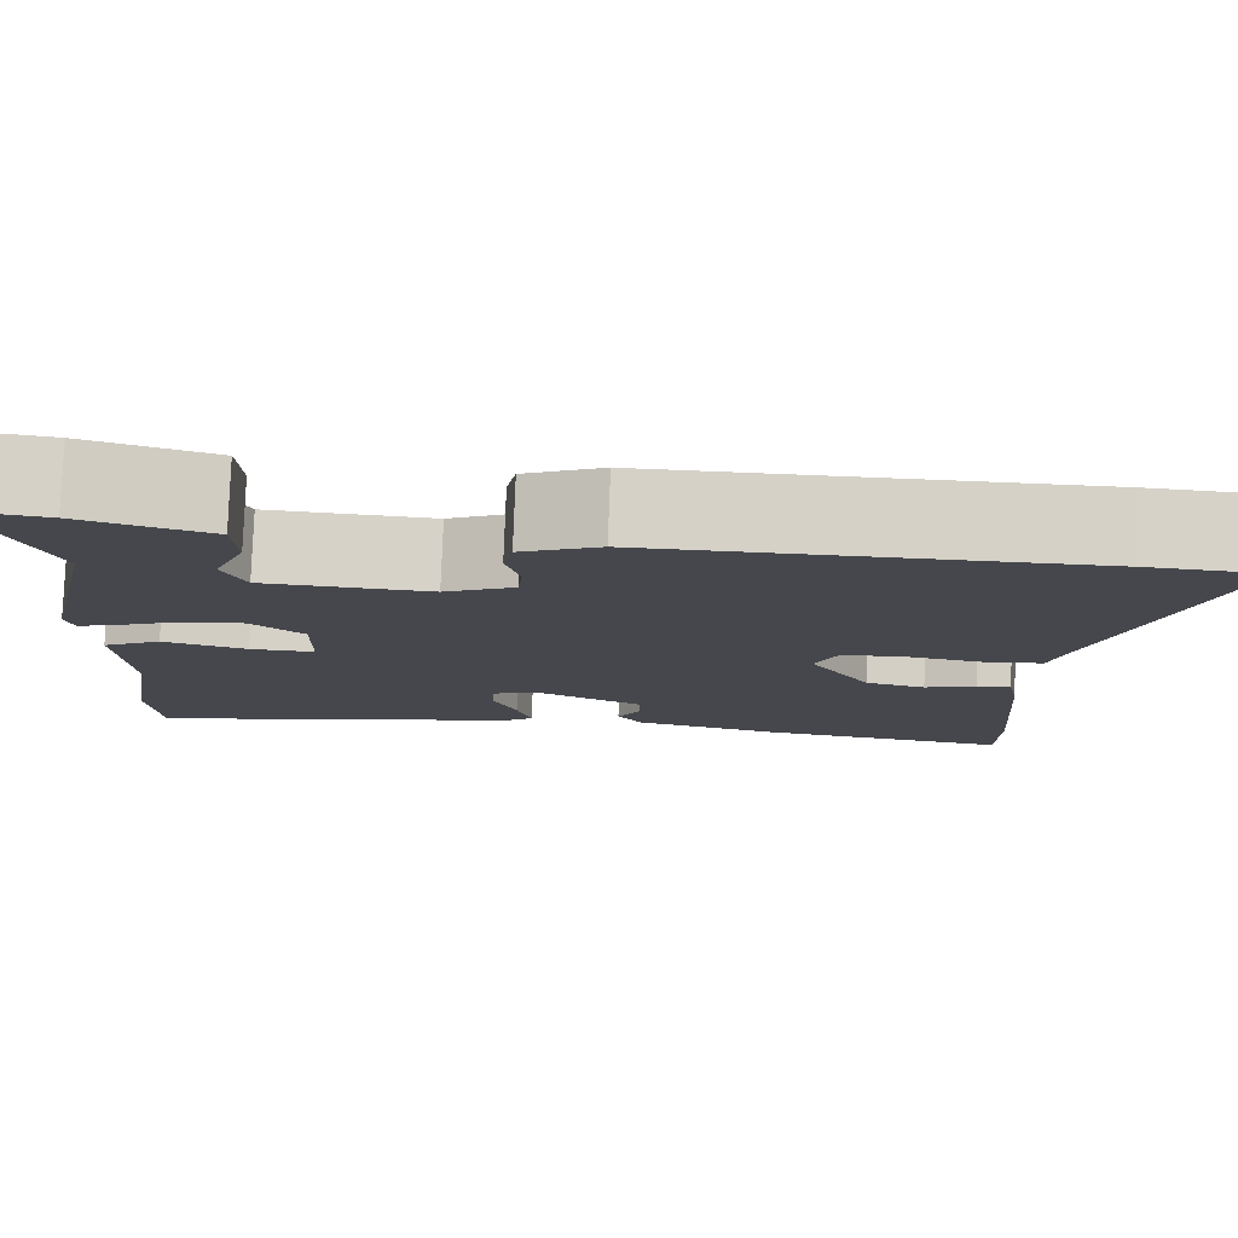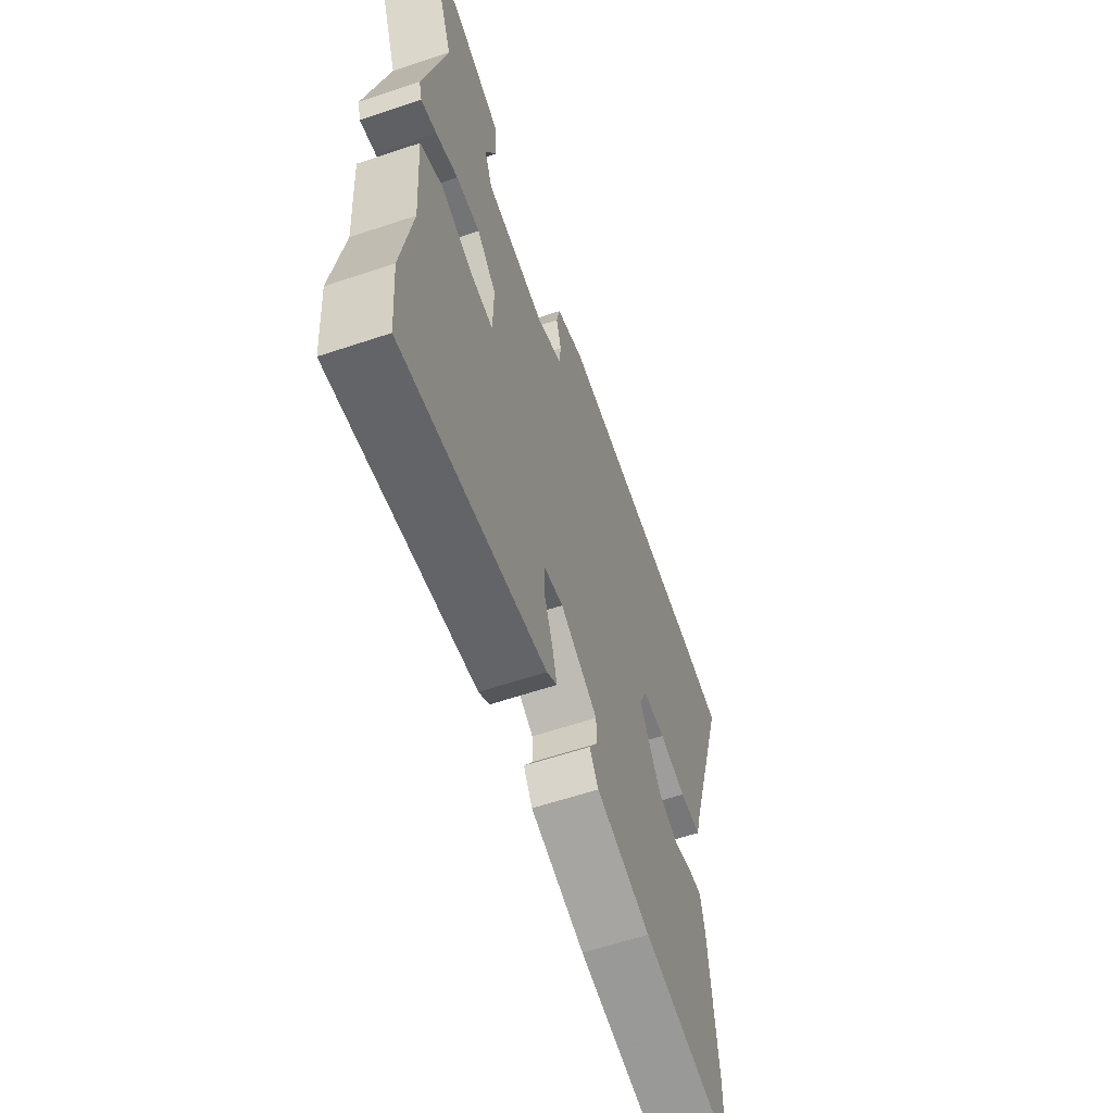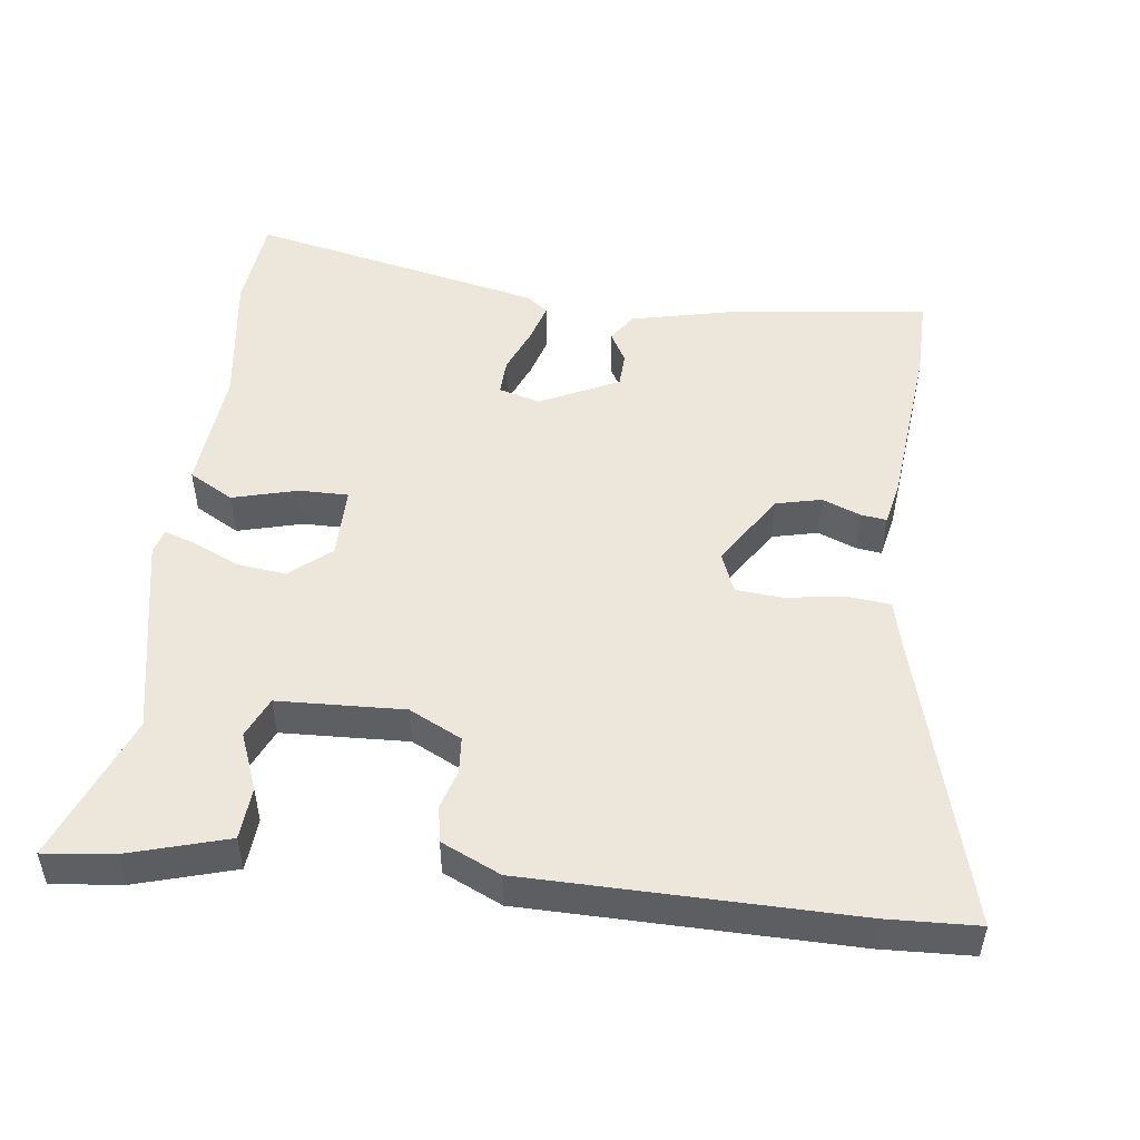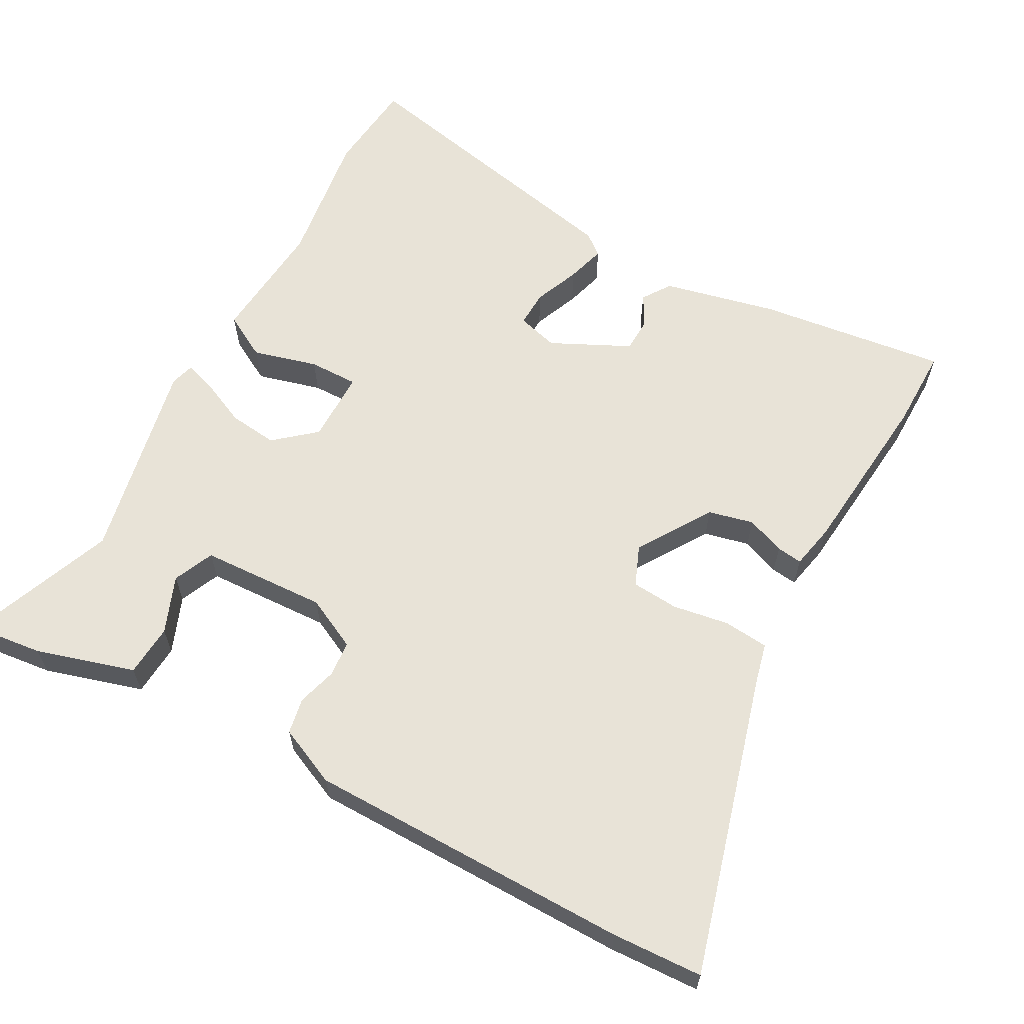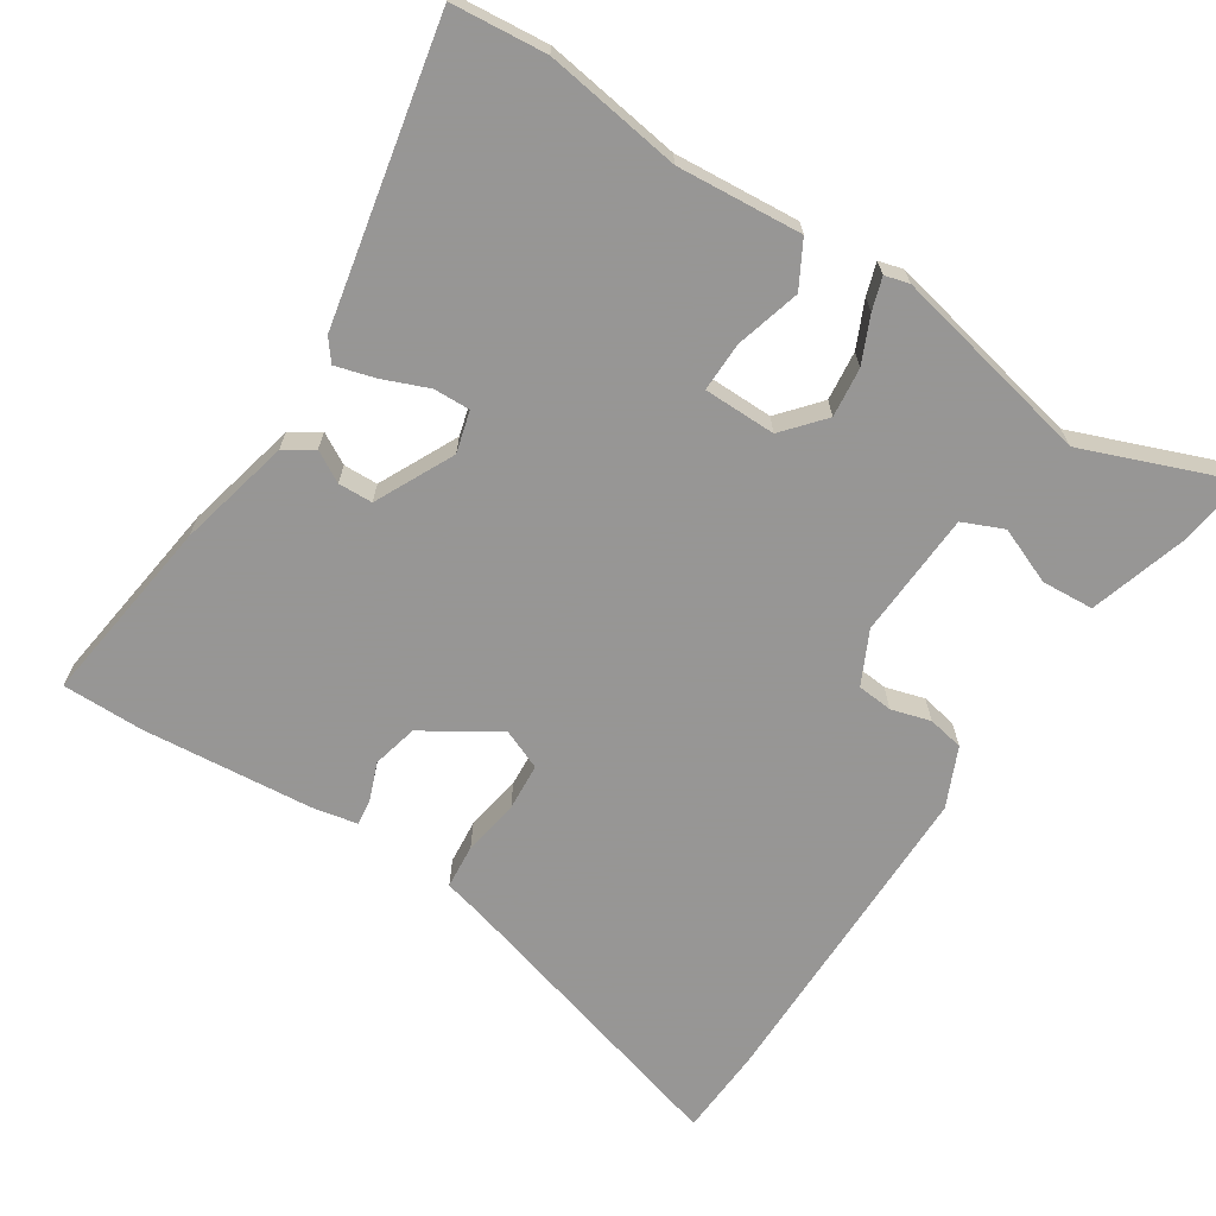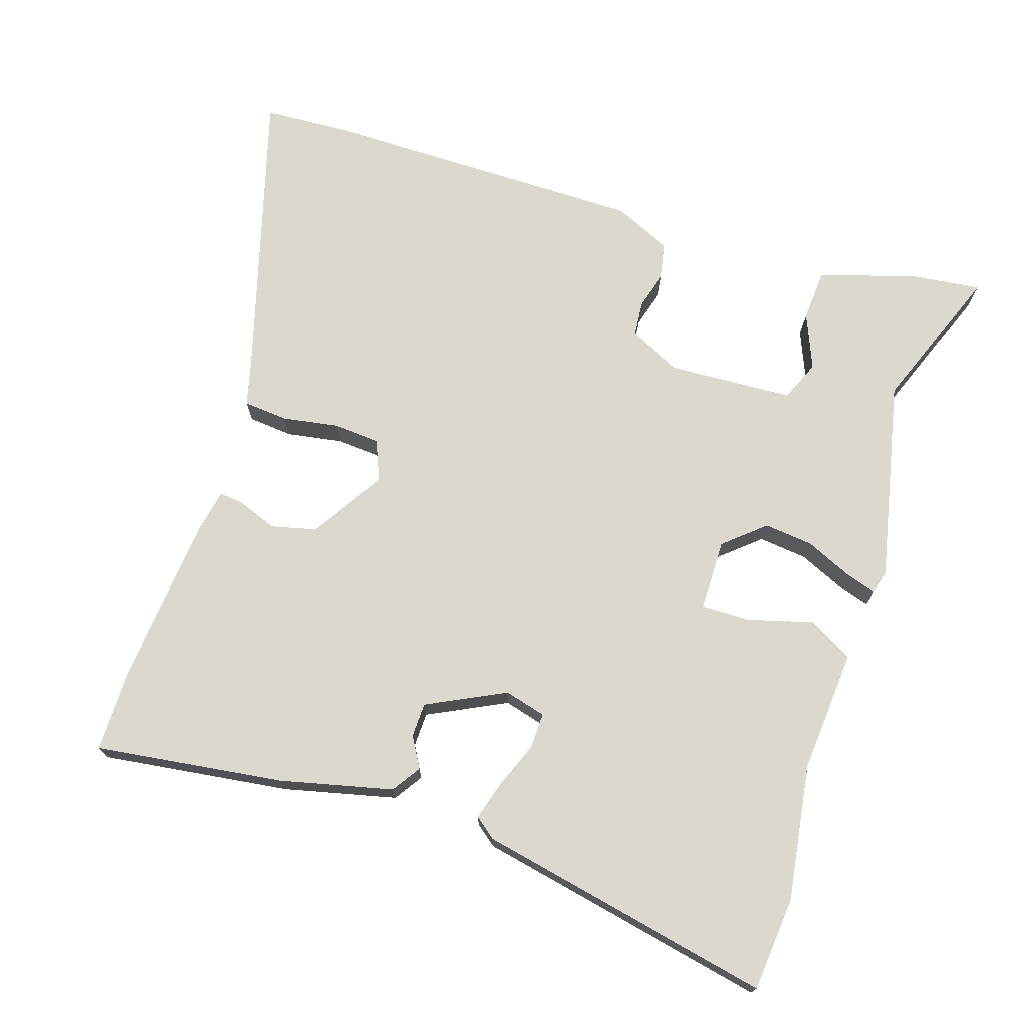
<metadata>
{"format":"obj","ext":"obj","renderer":"f3d","projection":"perspective","resolution":1024,"background":"white","views":[{"elev":79.2,"azim":2.1,"up":"+Z"},{"elev":-61.4,"azim":-71.2,"up":"+Z"},{"elev":50.3,"azim":8.2,"up":"+Y"},{"elev":62.0,"azim":29.5,"up":"+Y"},{"elev":-67.8,"azim":-122.3,"up":"+Y"},{"elev":72.4,"azim":-161.6,"up":"+Y"}]}
</metadata>
<code>
v 0.497 0.07 0.5
v 0.623 0.07 0.492
v 0.5 0.07 0.076
v 0.485 0.07 0.018
v 0.422 0.07 0.013
v 0.343 0.07 0.027
v 0.277 0.07 0.023
v 0.253 0.07 -0.033
v 0.317 0.07 -0.137
v 0.38 0.07 -0.153
v 0.434 0.07 -0.133
v 0.47 0.07 -0.129
v 0.482 0.07 -0.192
v 0.501 0.07 -0.431
v 0.5 0.07 -0.545
v 0.236 0.07 -0.507
v 0.078 0.07 -0.468
v 0.052 0.07 -0.428
v 0.077 0.07 -0.385
v 0.076 0.07 -0.337
v -0.033 0.07 -0.282
v -0.091 0.07 -0.297
v -0.09 0.07 -0.348
v -0.065 0.07 -0.412
v -0.05 0.07 -0.467
v -0.08 0.07 -0.49
v -0.494 0.07 -0.571
v -0.505 0.07 -0.439
v -0.475 0.07 -0.249
v -0.487 0.07 -0.075
v -0.424 0.07 -0.041
v -0.334 0.07 -0.067
v -0.265 0.07 -0.069
v -0.263 0.07 0.032
v -0.319 0.07 0.081
v -0.388 0.07 0.074
v -0.452 0.07 0.046
v -0.497 0.07 0.032
v -0.506 0.07 0.066
v -0.443 0.07 0.348
v -0.52 0.07 0.554
v -0.422 0.07 0.541
v -0.285 0.07 0.498
v -0.281 0.07 0.425
v -0.314 0.07 0.346
v -0.29 0.07 0.289
v -0.114 0.07 0.278
v -0.04 0.07 0.313
v -0.035 0.07 0.363
v -0.05 0.07 0.418
v -0.04 0.07 0.468
v 0.043 0.07 0.504
v 0.497 0 0.5
v 0.623 0 0.492
v 0.5 0 0.076
v 0.485 0 0.018
v 0.422 0 0.013
v 0.343 0 0.027
v 0.277 0 0.023
v 0.253 0 -0.033
v 0.317 0 -0.137
v 0.38 0 -0.153
v 0.434 0 -0.133
v 0.47 0 -0.129
v 0.482 0 -0.192
v 0.501 0 -0.431
v 0.5 0 -0.545
v 0.236 0 -0.507
v 0.078 0 -0.468
v 0.052 0 -0.428
v 0.077 0 -0.385
v 0.076 0 -0.337
v -0.033 0 -0.282
v -0.091 0 -0.297
v -0.09 0 -0.348
v -0.065 0 -0.412
v -0.05 0 -0.467
v -0.08 0 -0.49
v -0.494 0 -0.571
v -0.505 0 -0.439
v -0.475 0 -0.249
v -0.487 0 -0.075
v -0.424 0 -0.041
v -0.334 0 -0.067
v -0.265 0 -0.069
v -0.263 0 0.032
v -0.319 0 0.081
v -0.388 0 0.074
v -0.452 0 0.046
v -0.497 0 0.032
v -0.506 0 0.066
v -0.443 0 0.348
v -0.52 0 0.554
v -0.422 0 0.541
v -0.285 0 0.498
v -0.281 0 0.425
v -0.314 0 0.346
v -0.29 0 0.289
v -0.114 0 0.278
v -0.04 0 0.313
v -0.035 0 0.363
v -0.05 0 0.418
v -0.04 0 0.468
v 0.043 0 0.504
f 1 2 3
f 52 1 3
f 51 52 3
f 50 51 3
f 49 50 3
f 4 5 6
f 3 4 6
f 49 3 6
f 48 49 6
f 47 48 6 7
f 46 47 7 8
f 43 44 45
f 42 43 45
f 41 42 45
f 40 41 45
f 40 45 46
f 39 40 46
f 38 39 46
f 37 38 46
f 36 37 46
f 35 36 46
f 46 8 9
f 35 46 9
f 34 35 9
f 29 30 31 32
f 29 32 33
f 28 29 33
f 27 28 33
f 26 27 33
f 25 26 33
f 24 25 33
f 23 24 33
f 22 23 33 34
f 17 18 19
f 16 17 19
f 15 16 19
f 14 15 19
f 13 14 19
f 12 13 19
f 11 12 19
f 10 11 19
f 9 10 19 20
f 21 22 34 9
f 9 20 21
f 55 54 53
f 55 53 104
f 55 104 103
f 55 103 102
f 55 102 101
f 58 57 56
f 58 56 55
f 58 55 101
f 58 101 100
f 59 58 100 99
f 60 59 99 98
f 97 96 95
f 97 95 94
f 97 94 93
f 97 93 92
f 98 97 92
f 98 92 91
f 98 91 90
f 98 90 89
f 98 89 88
f 98 88 87
f 61 60 98
f 61 98 87
f 61 87 86
f 84 83 82 81
f 85 84 81
f 85 81 80
f 85 80 79
f 85 79 78
f 85 78 77
f 85 77 76
f 85 76 75
f 86 85 75 74
f 71 70 69
f 71 69 68
f 71 68 67
f 71 67 66
f 71 66 65
f 71 65 64
f 71 64 63
f 71 63 62
f 72 71 62 61
f 61 86 74 73
f 73 72 61
f 1 53 54 2
f 2 54 55 3
f 3 55 56 4
f 4 56 57 5
f 5 57 58 6
f 6 58 59 7
f 7 59 60 8
f 8 60 61 9
f 9 61 62 10
f 10 62 63 11
f 11 63 64 12
f 12 64 65 13
f 13 65 66 14
f 14 66 67 15
f 15 67 68 16
f 16 68 69 17
f 17 69 70 18
f 18 70 71 19
f 19 71 72 20
f 20 72 73 21
f 21 73 74 22
f 22 74 75 23
f 23 75 76 24
f 24 76 77 25
f 25 77 78 26
f 26 78 79 27
f 27 79 80 28
f 28 80 81 29
f 29 81 82 30
f 30 82 83 31
f 31 83 84 32
f 32 84 85 33
f 33 85 86 34
f 34 86 87 35
f 35 87 88 36
f 36 88 89 37
f 37 89 90 38
f 38 90 91 39
f 39 91 92 40
f 40 92 93 41
f 41 93 94 42
f 42 94 95 43
f 43 95 96 44
f 44 96 97 45
f 45 97 98 46
f 46 98 99 47
f 47 99 100 48
f 48 100 101 49
f 49 101 102 50
f 50 102 103 51
f 51 103 104 52
f 52 104 53 1

</code>
